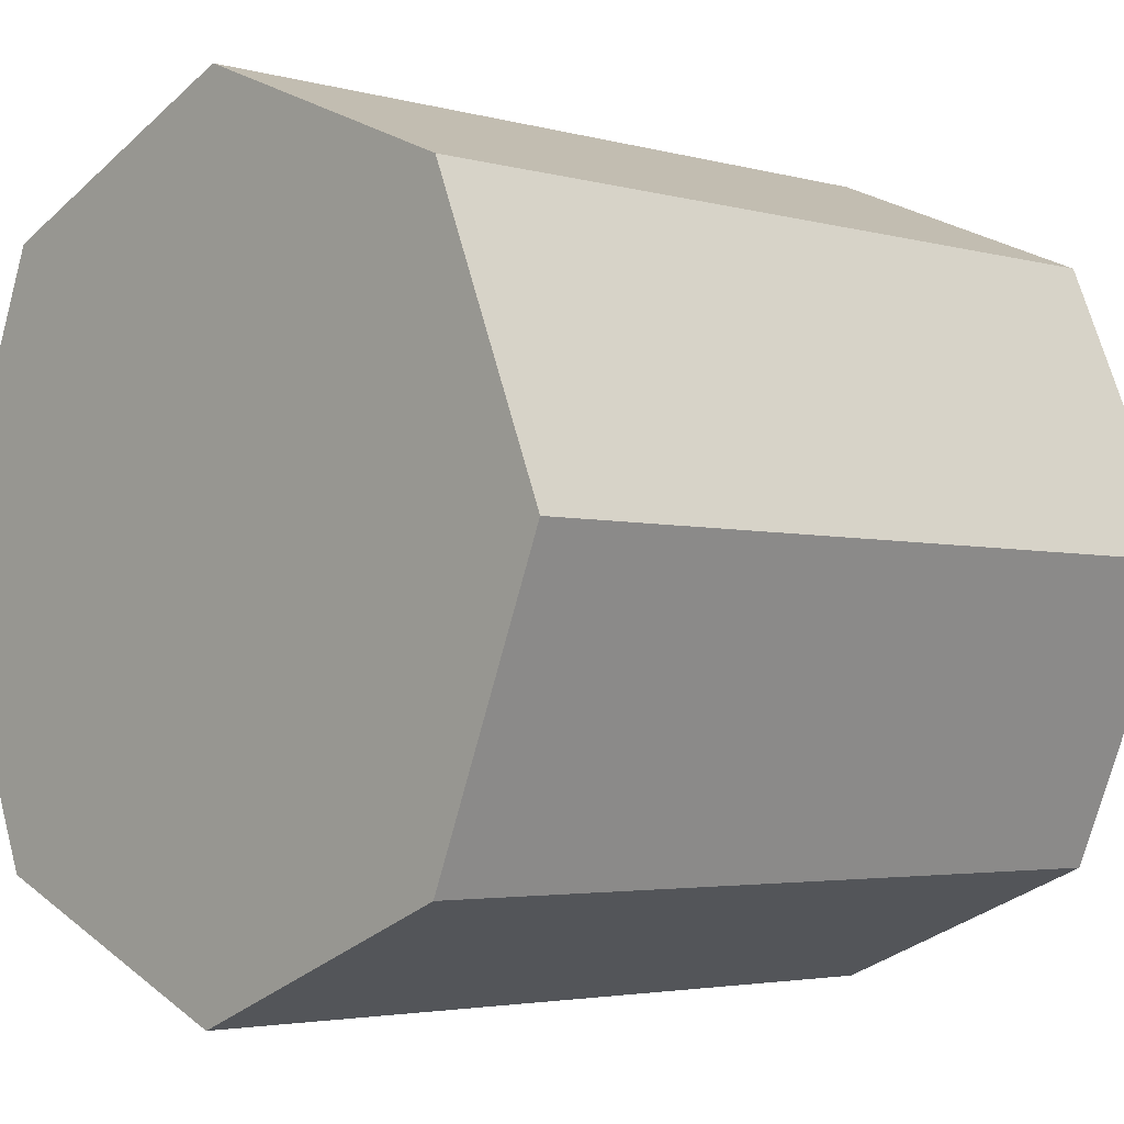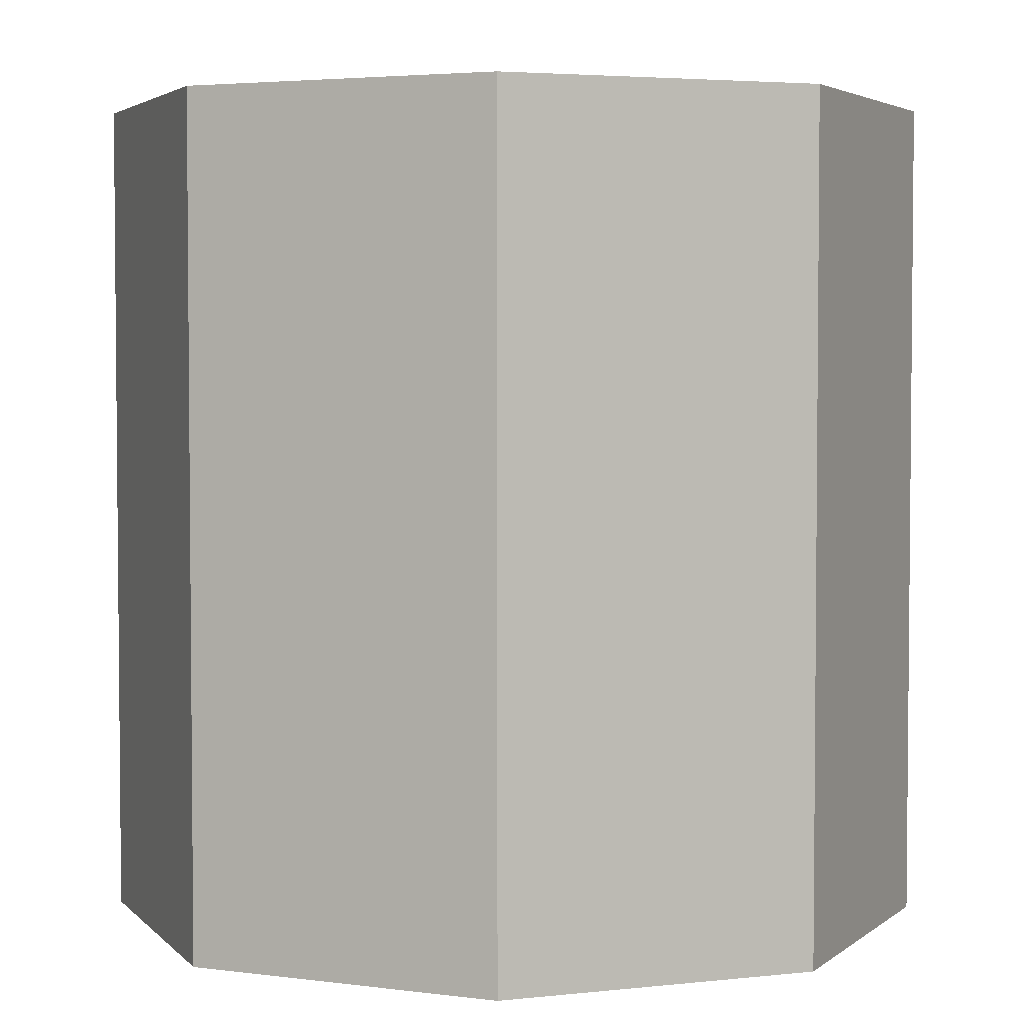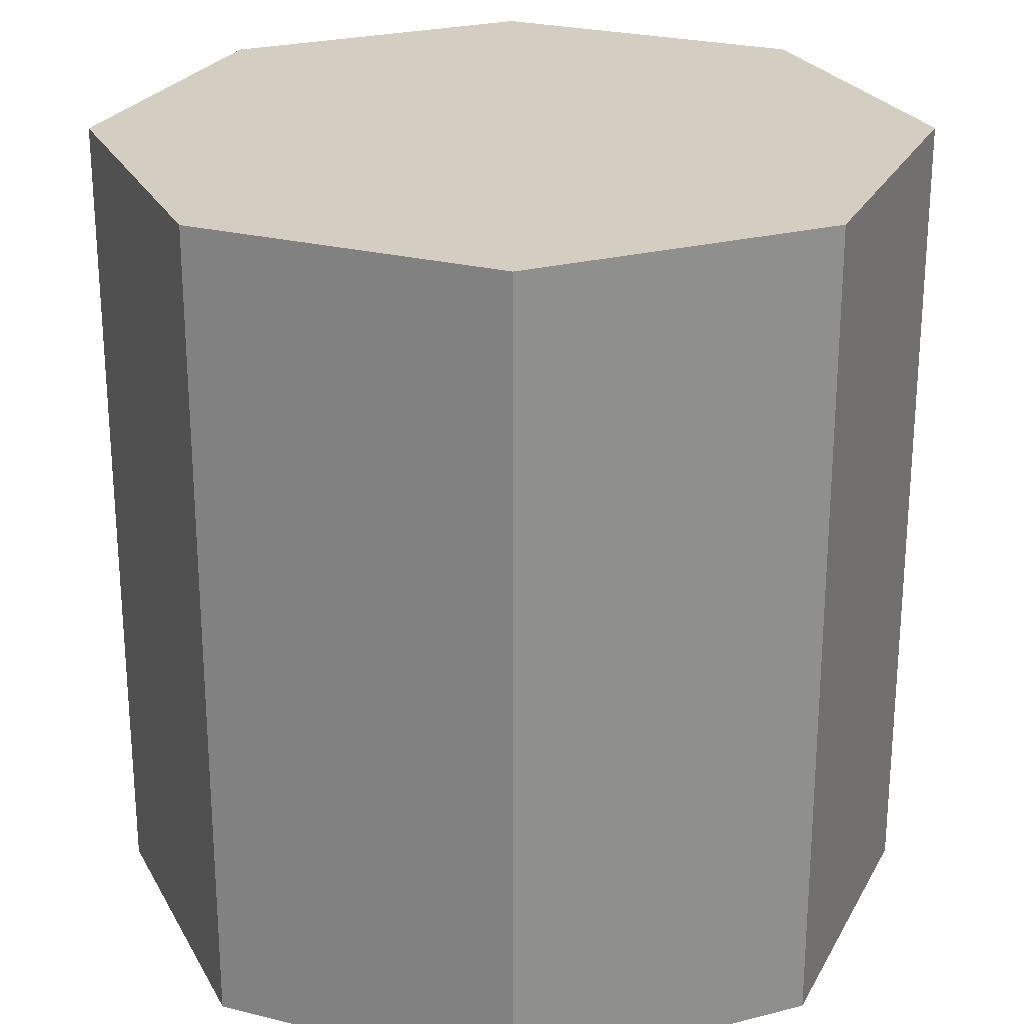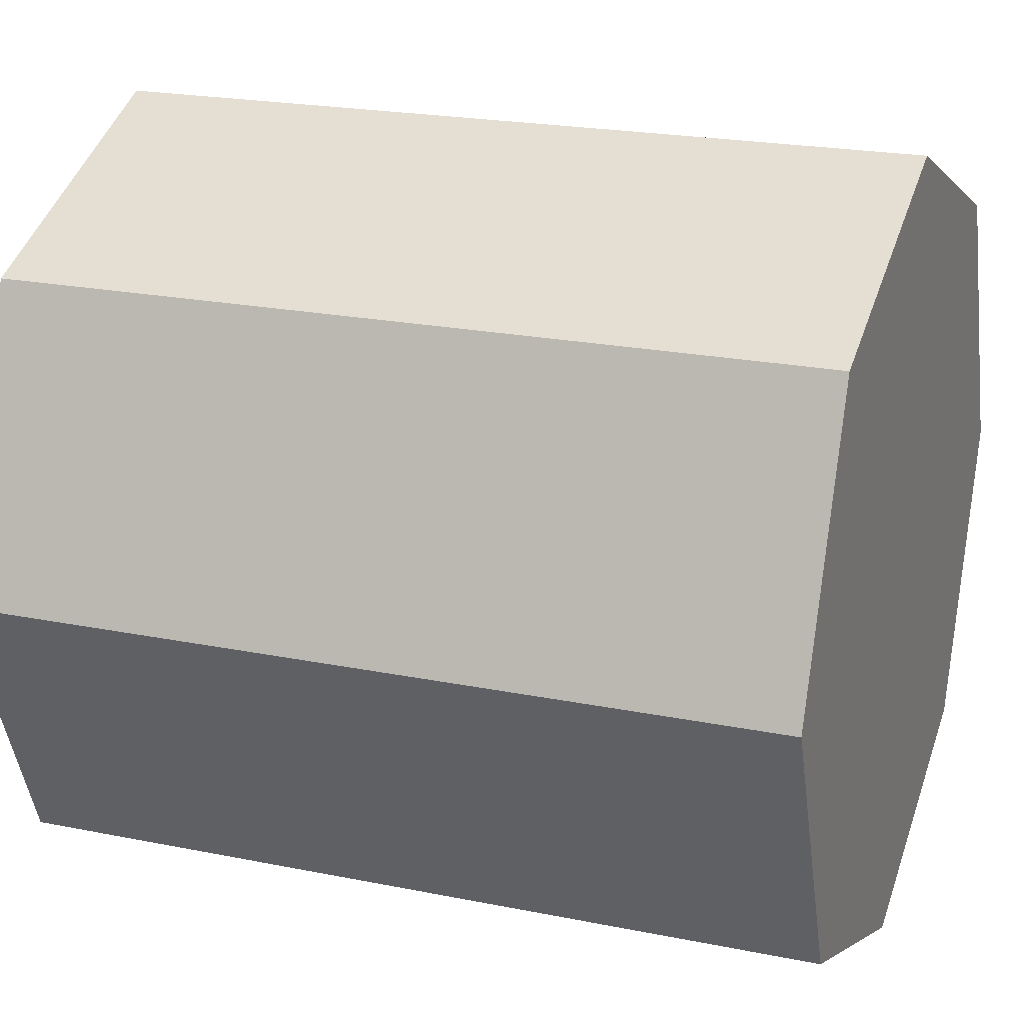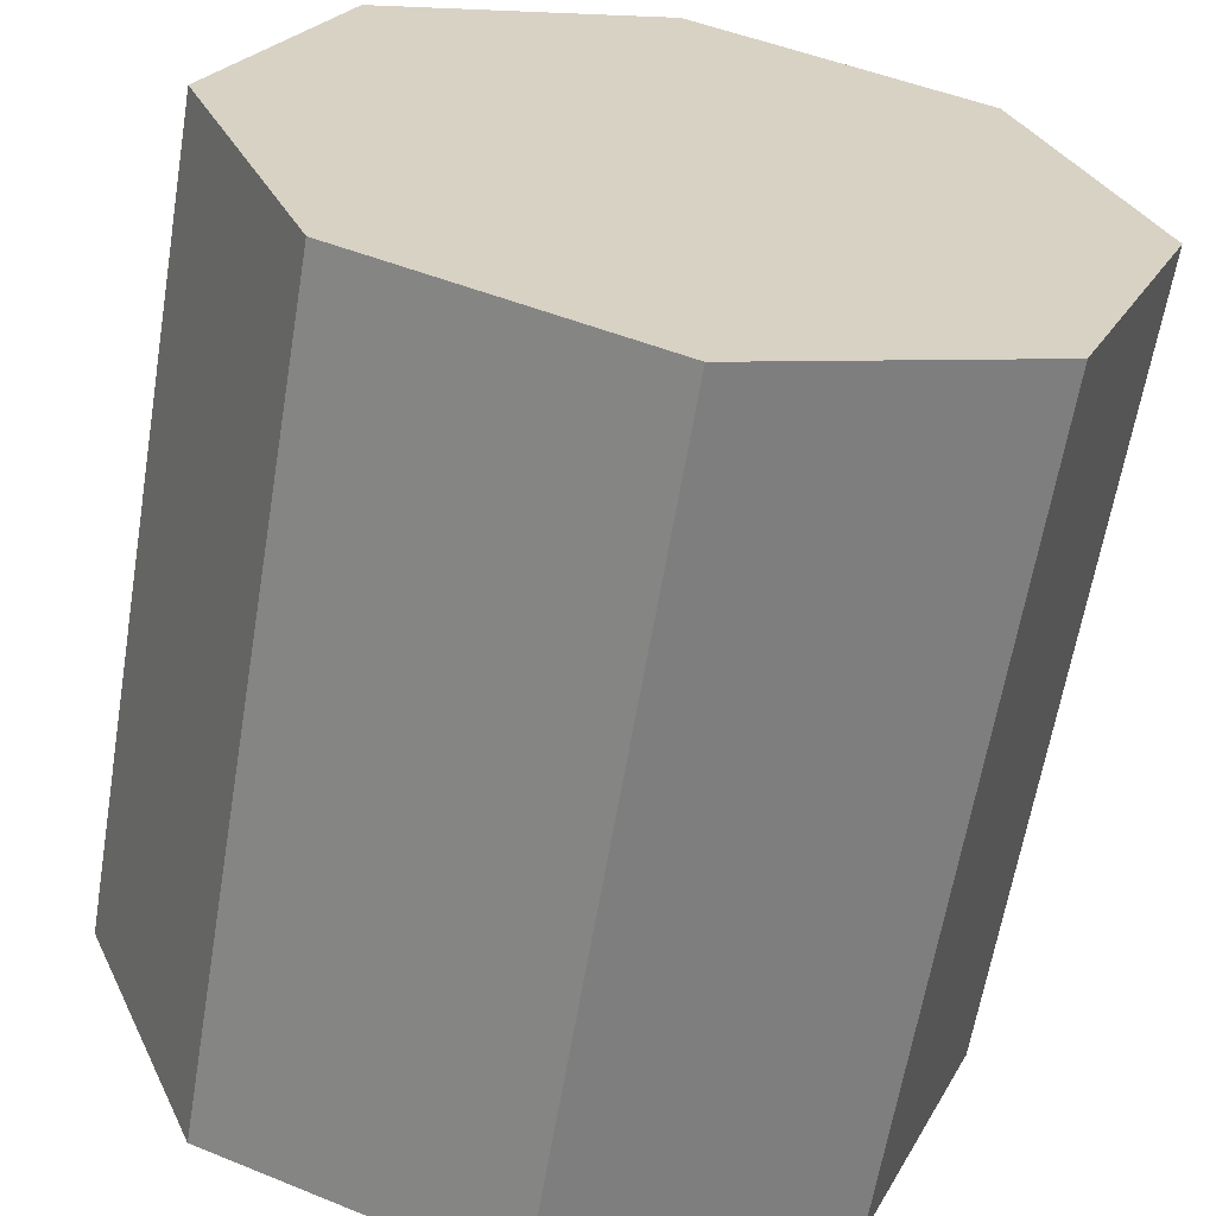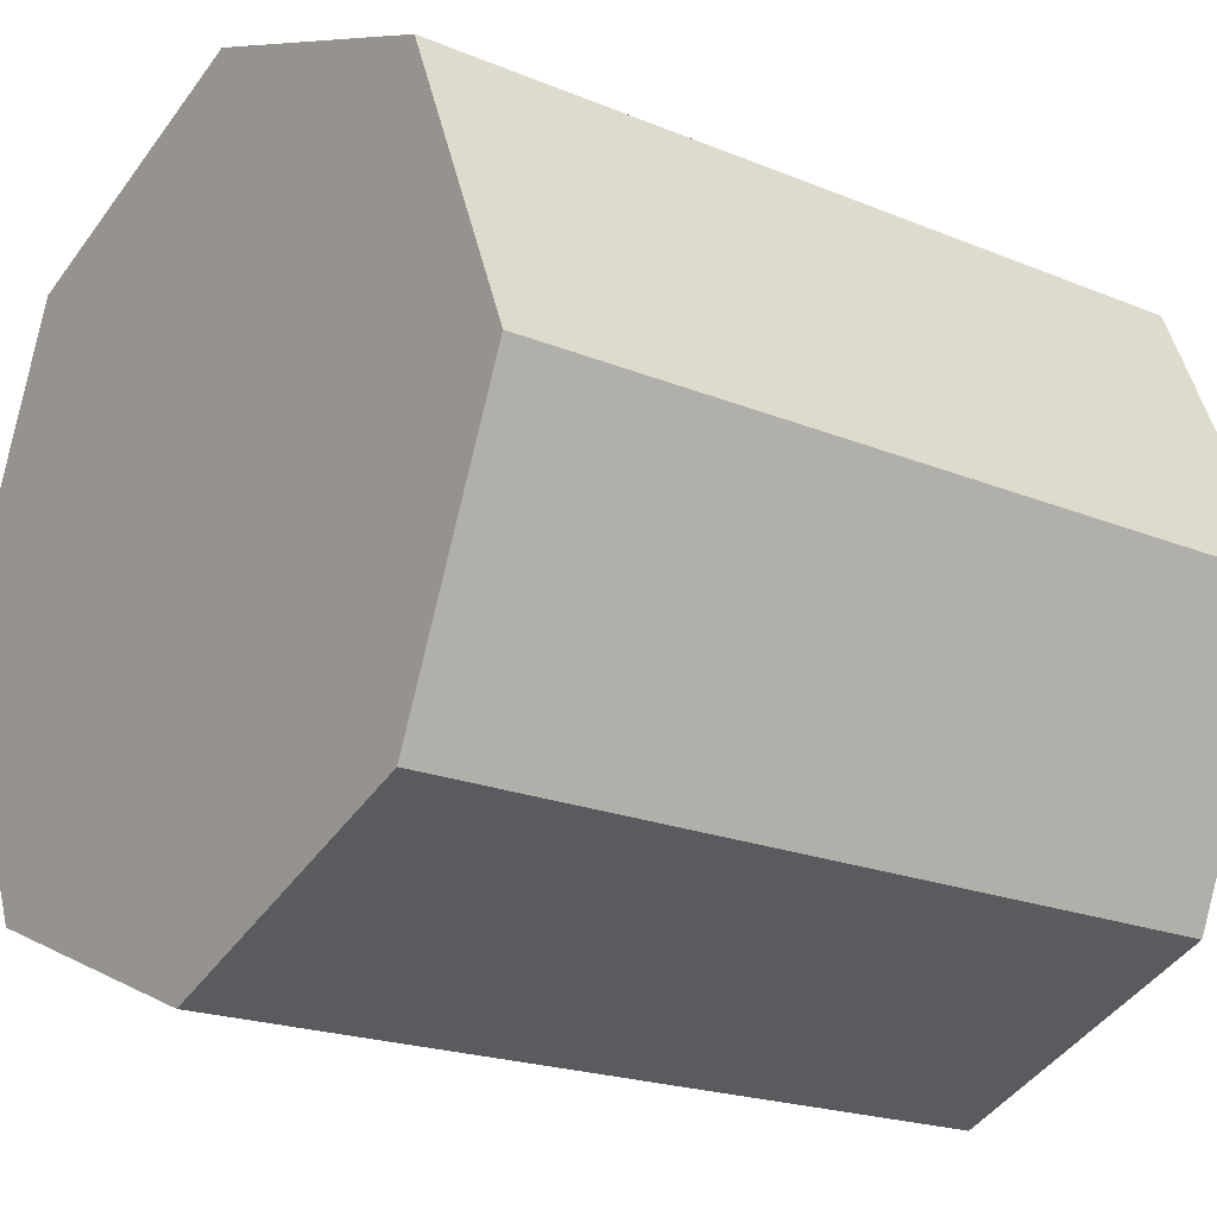
<metadata>
{"format":"obj","ext":"obj","renderer":"f3d","projection":"perspective","resolution":1024,"background":"white","views":[{"elev":-3.4,"azim":-133.4,"up":"+Z"},{"elev":3.6,"azim":1.8,"up":"+Y"},{"elev":24.9,"azim":-0.1,"up":"+Y"},{"elev":21.4,"azim":-70.1,"up":"+Z"},{"elev":-62.7,"azim":-9.5,"up":"+Z"},{"elev":-19.8,"azim":52.3,"up":"+Z"}]}
</metadata>
<code>
g Octagon
v 1 -1 0
v 0.7071 -1 0.7071
v 1 1 0
v 0.7071 1 0.7071
v 0.7071 -1 0.7071
v -4.371e-08 -1 1
v 0.7071 1 0.7071
v -4.371e-08 1 1
v -4.371e-08 -1 1
v -0.7071 -1 0.7071
v -4.371e-08 1 1
v -0.7071 1 0.7071
v -0.7071 -1 0.7071
v -1 -1 -8.742e-08
v -0.7071 1 0.7071
v -1 1 -8.742e-08
v -1 -1 -8.742e-08
v -0.7071 -1 -0.7071
v -1 1 -8.742e-08
v -0.7071 1 -0.7071
v -0.7071 -1 -0.7071
v 1.192e-08 -1 -1
v -0.7071 1 -0.7071
v 1.192e-08 1 -1
v 1.192e-08 -1 -1
v 0.7071 -1 -0.7071
v 1.192e-08 1 -1
v 0.7071 1 -0.7071
v 0.7071 -1 -0.7071
v 1 -1 1.748e-07
v 0.7071 1 -0.7071
v 1 1 1.748e-07
v 1 -1 0
v 0 -1 0
v 0.7071 -1 0.7071
v -4.371e-08 -1 1
v -0.7071 -1 0.7071
v -1 -1 -8.742e-08
v -0.7071 -1 -0.7071
v 1.192e-08 -1 -1
v 0.7071 -1 -0.7071
v 1 1 0
v 0.7071 1 0.7071
v 0 1 0
v -4.371e-08 1 1
v -0.7071 1 0.7071
v -1 1 -8.742e-08
v -0.7071 1 -0.7071
v 1.192e-08 1 -1
v 0.7071 1 -0.7071
f 3 2 1
f 3 4 2
f 7 6 5
f 7 8 6
f 11 10 9
f 11 12 10
f 15 14 13
f 15 16 14
f 19 18 17
f 19 20 18
f 23 22 21
f 23 24 22
f 27 26 25
f 27 28 26
f 31 30 29
f 31 32 30
f 35 34 33
f 36 34 35
f 37 34 36
f 38 34 37
f 39 34 38
f 40 34 39
f 41 34 40
f 33 34 41
f 44 43 42
f 44 45 43
f 44 46 45
f 44 47 46
f 44 48 47
f 44 49 48
f 44 50 49
f 44 42 50

</code>
